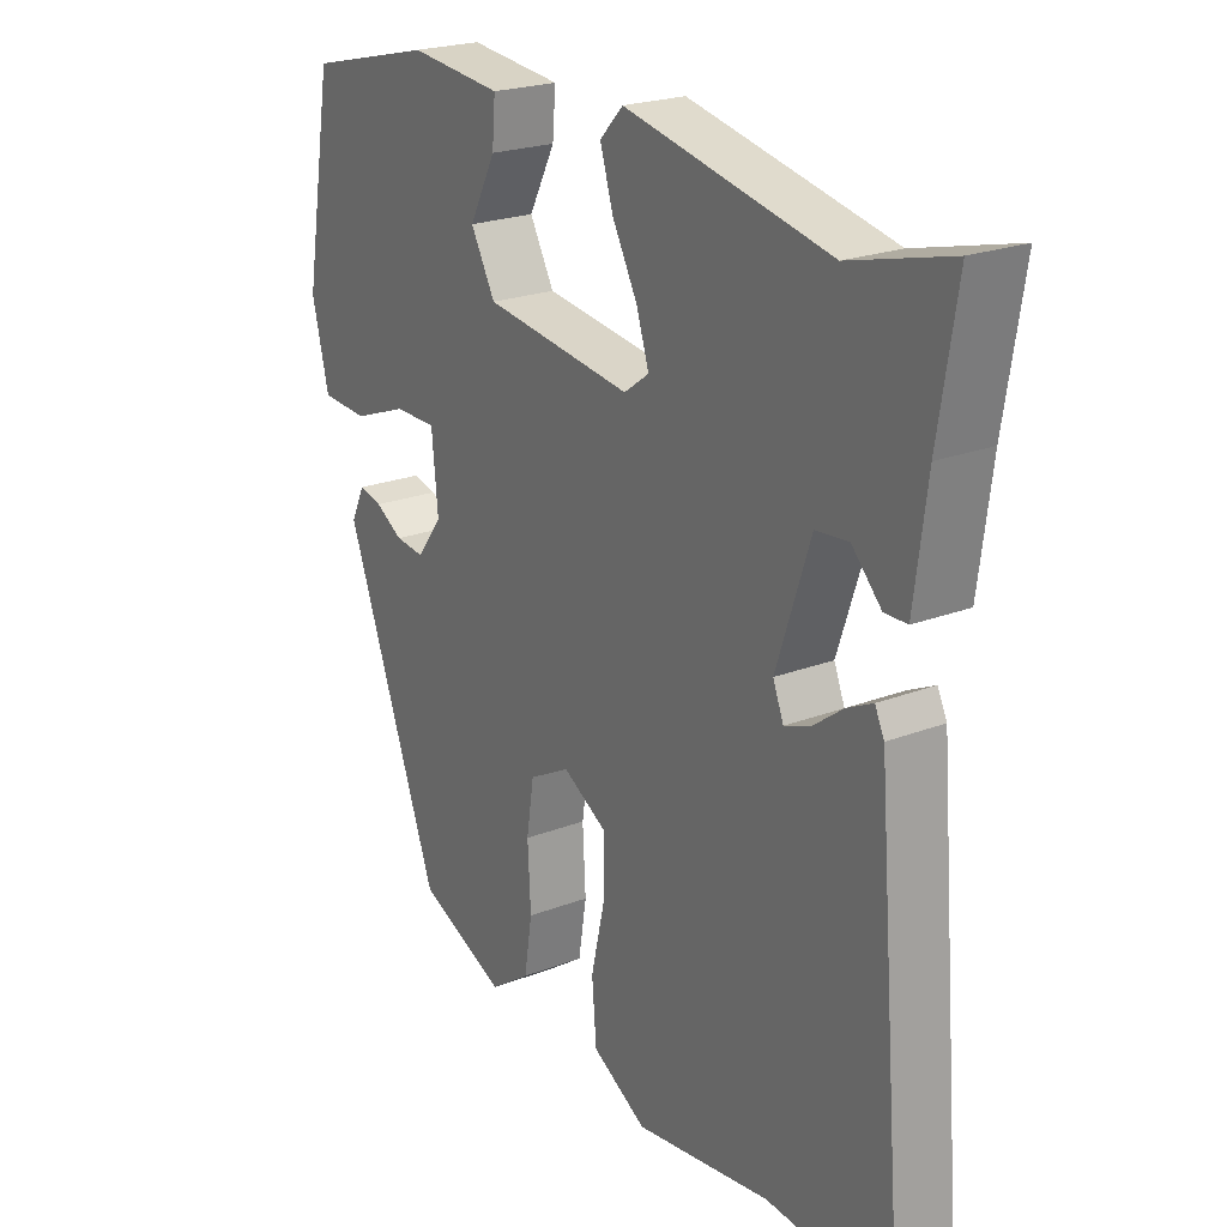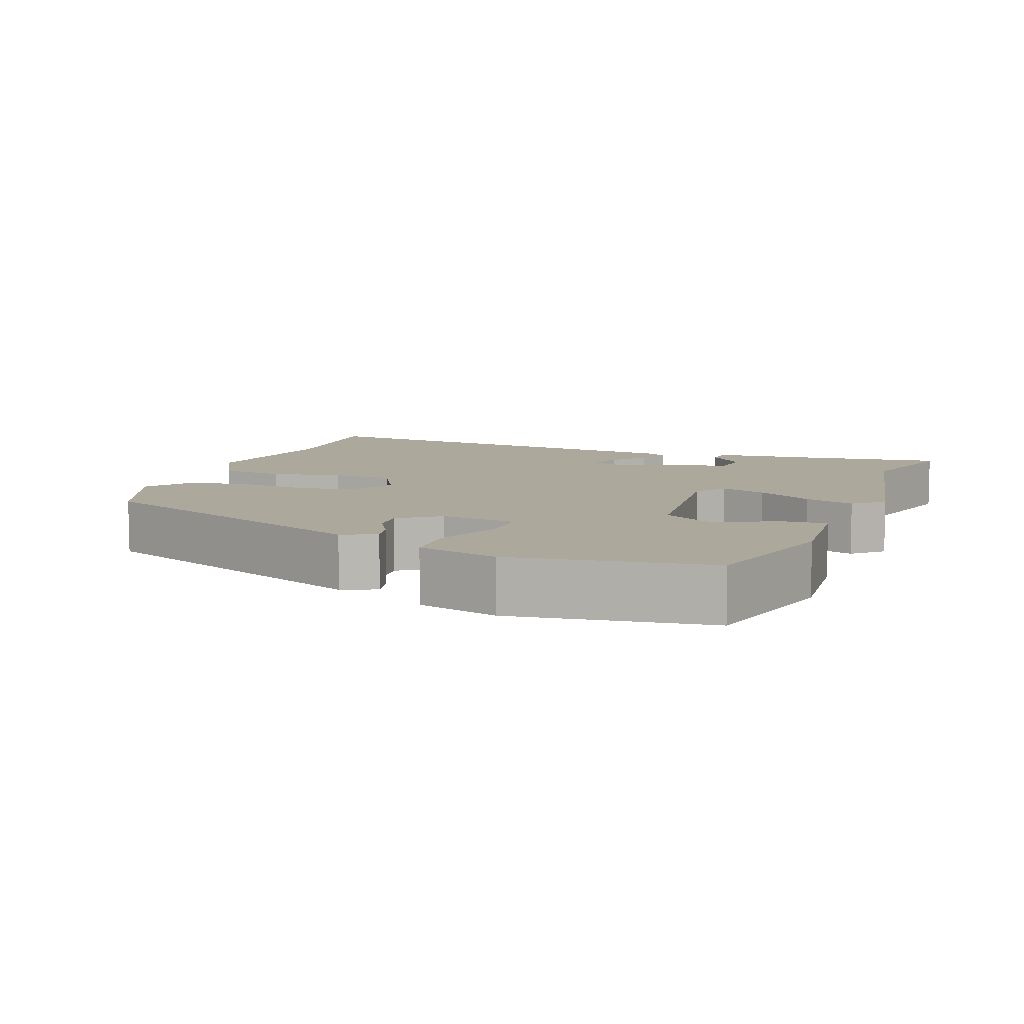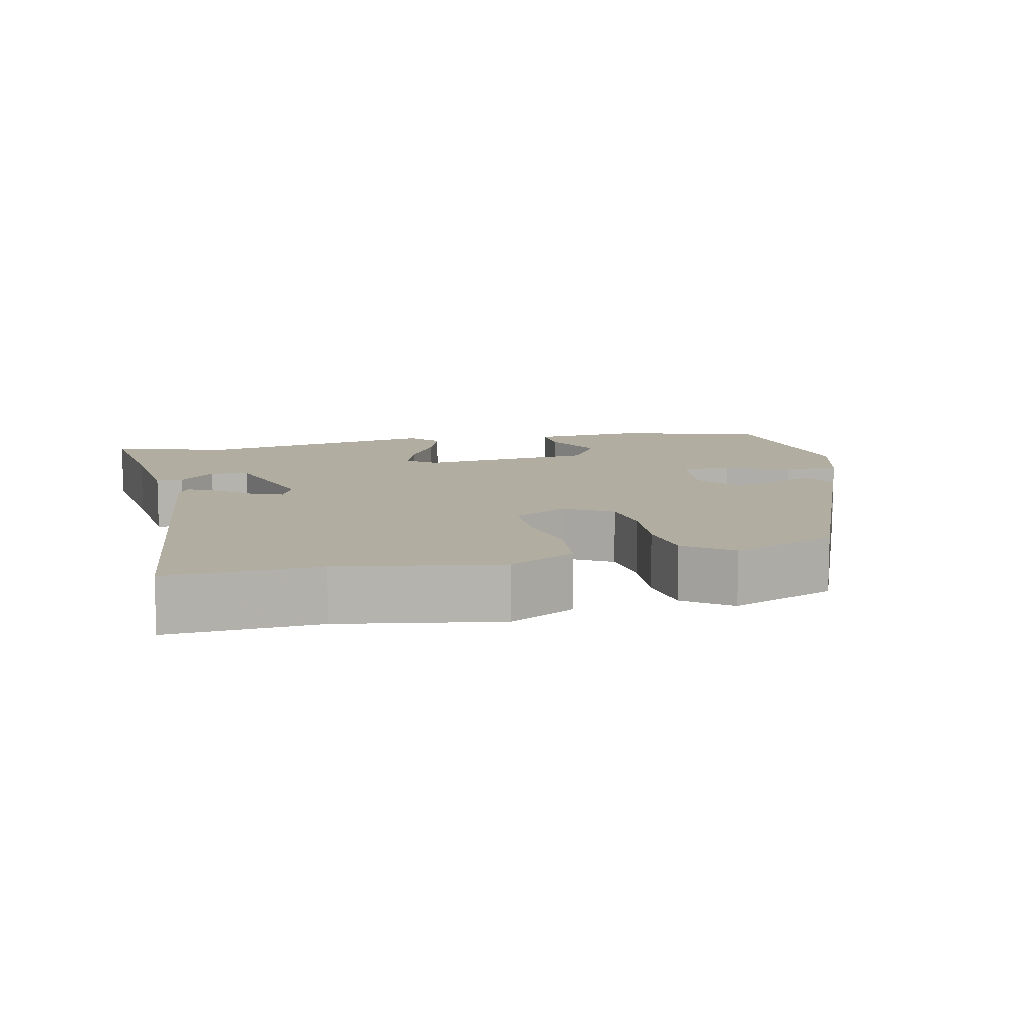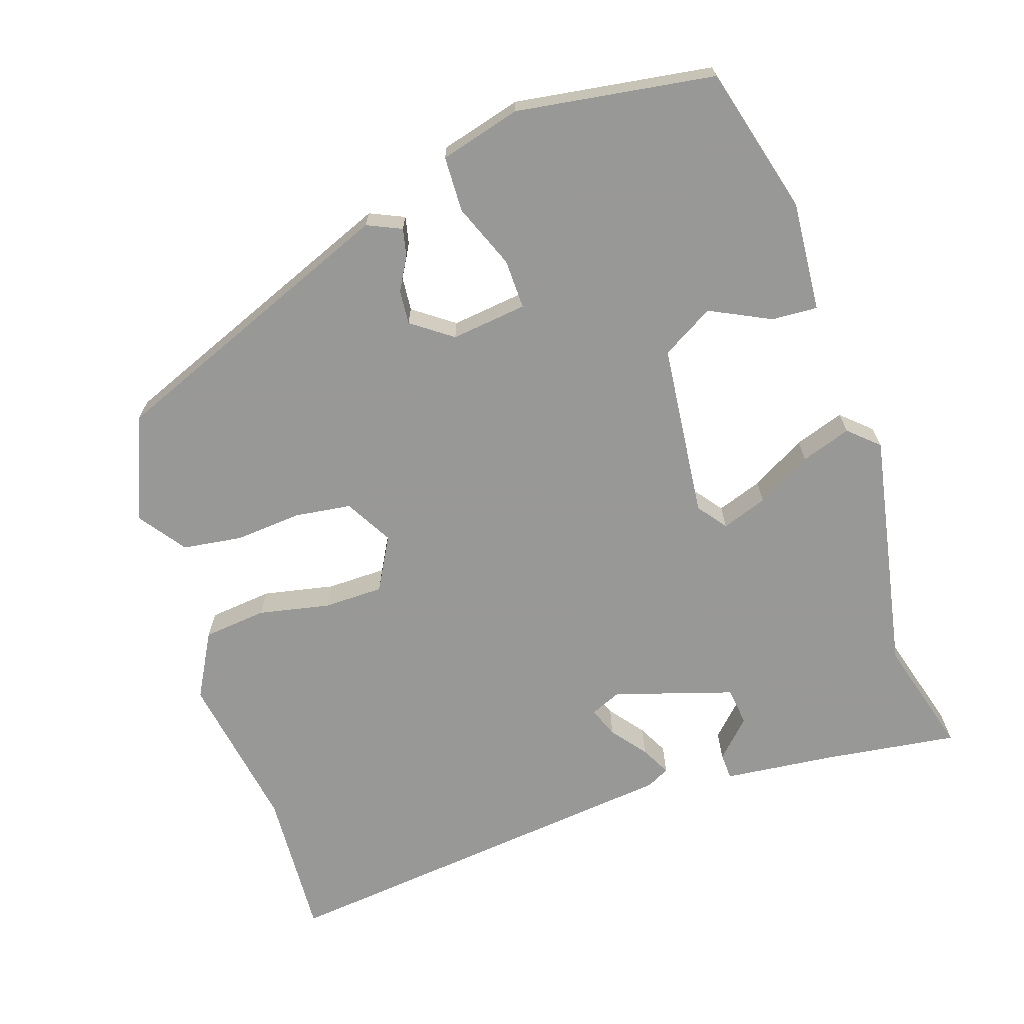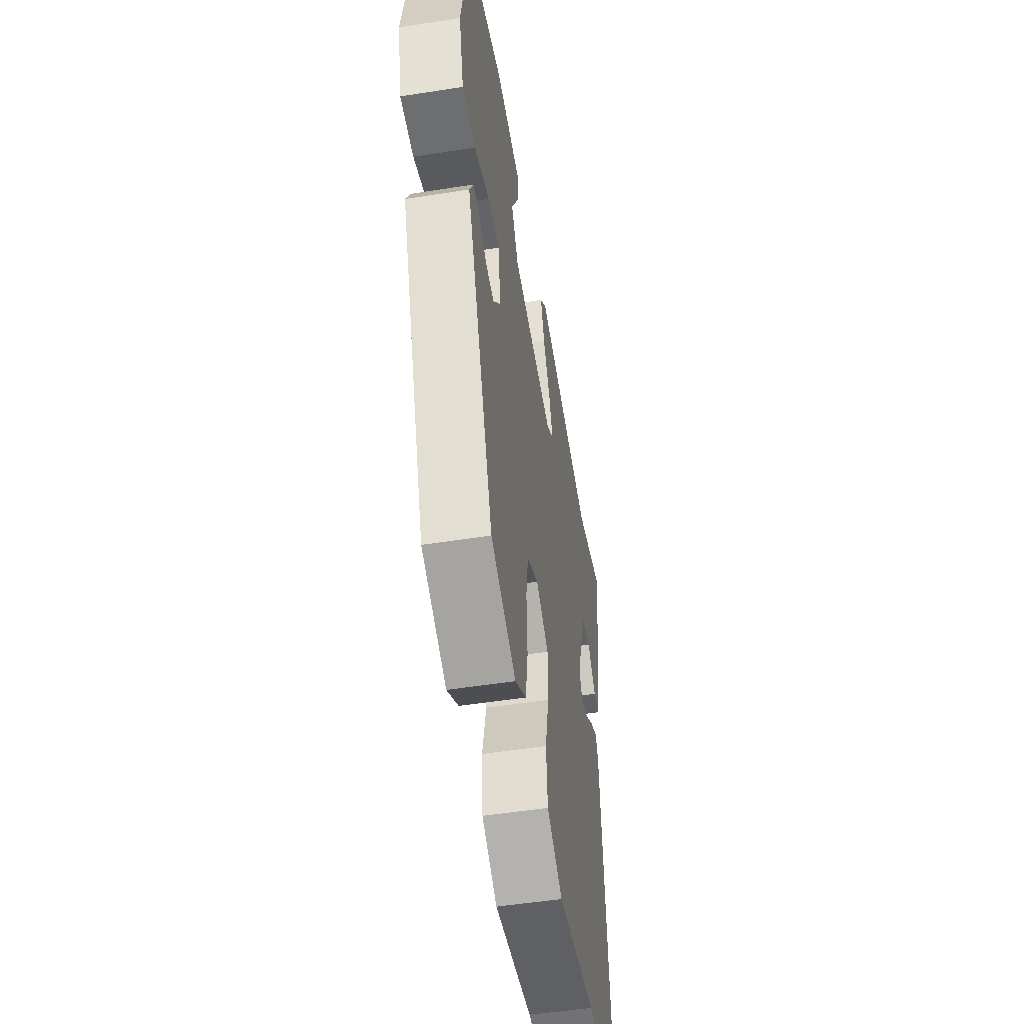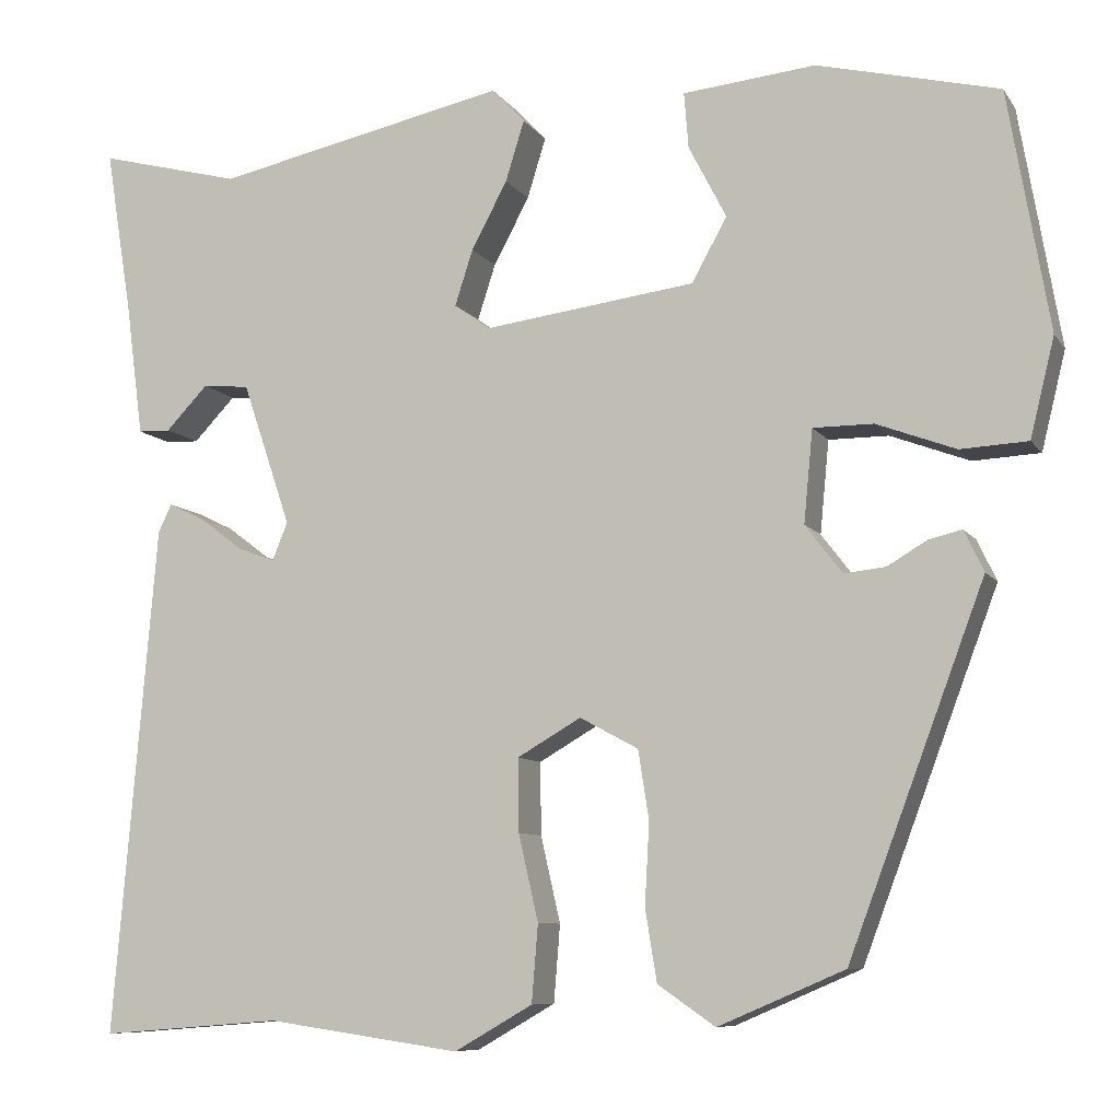
<metadata>
{"format":"obj","ext":"obj","renderer":"f3d","projection":"perspective","resolution":1024,"background":"white","views":[{"elev":22.4,"azim":56.4,"up":"+Z"},{"elev":8.5,"azim":-68.0,"up":"+Y"},{"elev":10.3,"azim":168.8,"up":"+Y"},{"elev":-68.5,"azim":-70.3,"up":"+Y"},{"elev":-51.3,"azim":-80.3,"up":"+Z"},{"elev":-8.4,"azim":-160.3,"up":"+Z"}]}
</metadata>
<code>
v 0.534 0.07 -0.503
v 0.332 0.07 -0.487
v 0.116 0.07 -0.518
v 0.029 0.07 -0.468
v 0.022 0.07 -0.382
v 0.044 0.07 -0.286
v 0.045 0.07 -0.205
v -0.026 0.07 -0.164
v -0.091 0.07 -0.199
v -0.103 0.07 -0.275
v -0.098 0.07 -0.366
v -0.111 0.07 -0.446
v -0.175 0.07 -0.49
v -0.315 0.07 -0.43
v -0.466 0.07 -0.028
v -0.444 0.07 0.018
v -0.407 0.07 0.009
v -0.363 0.07 -0.017
v -0.317 0.07 -0.022
v -0.276 0.07 0.032
v -0.286 0.07 0.135
v -0.353 0.07 0.135
v -0.441 0.07 0.102
v -0.516 0.07 0.106
v -0.543 0.07 0.216
v -0.497 0.07 0.483
v -0.295 0.07 0.532
v -0.147 0.07 0.517
v -0.152 0.07 0.455
v -0.194 0.07 0.374
v -0.155 0.07 0.303
v 0.081 0.07 0.272
v 0.121 0.07 0.301
v 0.101 0.07 0.363
v 0.061 0.07 0.438
v 0.04 0.07 0.506
v 0.077 0.07 0.545
v 0.403 0.07 0.475
v 0.562 0.07 0.516
v 0.533 0.07 0.336
v 0.513 0.07 0.184
v 0.477 0.07 0.183
v 0.43 0.07 0.232
v 0.378 0.07 0.227
v 0.324 0.07 0.067
v 0.341 0.07 0.025
v 0.382 0.07 0.04
v 0.43 0.07 0.076
v 0.471 0.07 0.096
v 0.486 0.07 0.065
v 0.534 0 -0.503
v 0.332 0 -0.487
v 0.116 0 -0.518
v 0.029 0 -0.468
v 0.022 0 -0.382
v 0.044 0 -0.286
v 0.045 0 -0.205
v -0.026 0 -0.164
v -0.091 0 -0.199
v -0.103 0 -0.275
v -0.098 0 -0.366
v -0.111 0 -0.446
v -0.175 0 -0.49
v -0.315 0 -0.43
v -0.466 0 -0.028
v -0.444 0 0.018
v -0.407 0 0.009
v -0.363 0 -0.017
v -0.317 0 -0.022
v -0.276 0 0.032
v -0.286 0 0.135
v -0.353 0 0.135
v -0.441 0 0.102
v -0.516 0 0.106
v -0.543 0 0.216
v -0.497 0 0.483
v -0.295 0 0.532
v -0.147 0 0.517
v -0.152 0 0.455
v -0.194 0 0.374
v -0.155 0 0.303
v 0.081 0 0.272
v 0.121 0 0.301
v 0.101 0 0.363
v 0.061 0 0.438
v 0.04 0 0.506
v 0.077 0 0.545
v 0.403 0 0.475
v 0.562 0 0.516
v 0.533 0 0.336
v 0.513 0 0.184
v 0.477 0 0.183
v 0.43 0 0.232
v 0.378 0 0.227
v 0.324 0 0.067
v 0.341 0 0.025
v 0.382 0 0.04
v 0.43 0 0.076
v 0.471 0 0.096
v 0.486 0 0.065
f 47 48 49 50
f 46 47 50 1
f 45 46 1 2
f 40 41 42 43
f 38 39 40 43
f 38 43 44
f 37 38 44 45
f 34 35 36 37
f 33 34 37 45
f 27 28 29 30
f 27 30 31
f 26 27 31
f 25 26 31
f 22 23 24 25
f 21 22 25 31
f 20 21 31 32
f 15 16 17 18
f 15 18 19
f 14 15 19
f 10 11 12 13
f 9 10 13 14
f 3 4 5 6
f 3 6 7
f 2 3 7
f 32 33 45 2
f 9 14 19 20
f 8 9 20 32
f 7 8 32
f 2 7 32
f 100 99 98 97
f 51 100 97 96
f 52 51 96 95
f 93 92 91 90
f 93 90 89 88
f 94 93 88
f 95 94 88 87
f 87 86 85 84
f 95 87 84 83
f 80 79 78 77
f 81 80 77
f 81 77 76
f 81 76 75
f 75 74 73 72
f 81 75 72 71
f 82 81 71 70
f 68 67 66 65
f 69 68 65
f 69 65 64
f 63 62 61 60
f 64 63 60 59
f 56 55 54 53
f 57 56 53
f 57 53 52
f 52 95 83 82
f 70 69 64 59
f 82 70 59 58
f 82 58 57
f 82 57 52
f 1 51 52 2
f 2 52 53 3
f 3 53 54 4
f 4 54 55 5
f 5 55 56 6
f 6 56 57 7
f 7 57 58 8
f 8 58 59 9
f 9 59 60 10
f 10 60 61 11
f 11 61 62 12
f 12 62 63 13
f 13 63 64 14
f 14 64 65 15
f 15 65 66 16
f 16 66 67 17
f 17 67 68 18
f 18 68 69 19
f 19 69 70 20
f 20 70 71 21
f 21 71 72 22
f 22 72 73 23
f 23 73 74 24
f 24 74 75 25
f 25 75 76 26
f 26 76 77 27
f 27 77 78 28
f 28 78 79 29
f 29 79 80 30
f 30 80 81 31
f 31 81 82 32
f 32 82 83 33
f 33 83 84 34
f 34 84 85 35
f 35 85 86 36
f 36 86 87 37
f 37 87 88 38
f 38 88 89 39
f 39 89 90 40
f 40 90 91 41
f 41 91 92 42
f 42 92 93 43
f 43 93 94 44
f 44 94 95 45
f 45 95 96 46
f 46 96 97 47
f 47 97 98 48
f 48 98 99 49
f 49 99 100 50
f 50 100 51 1

</code>
